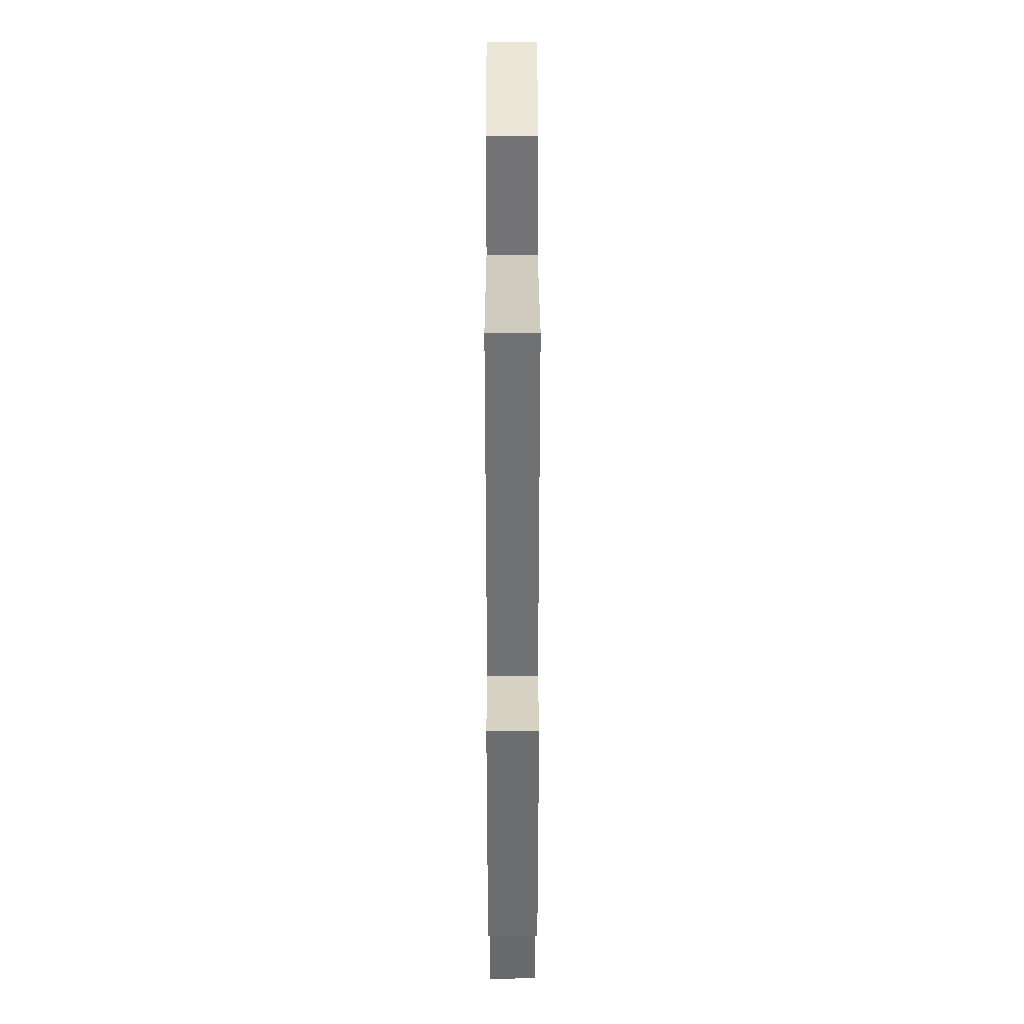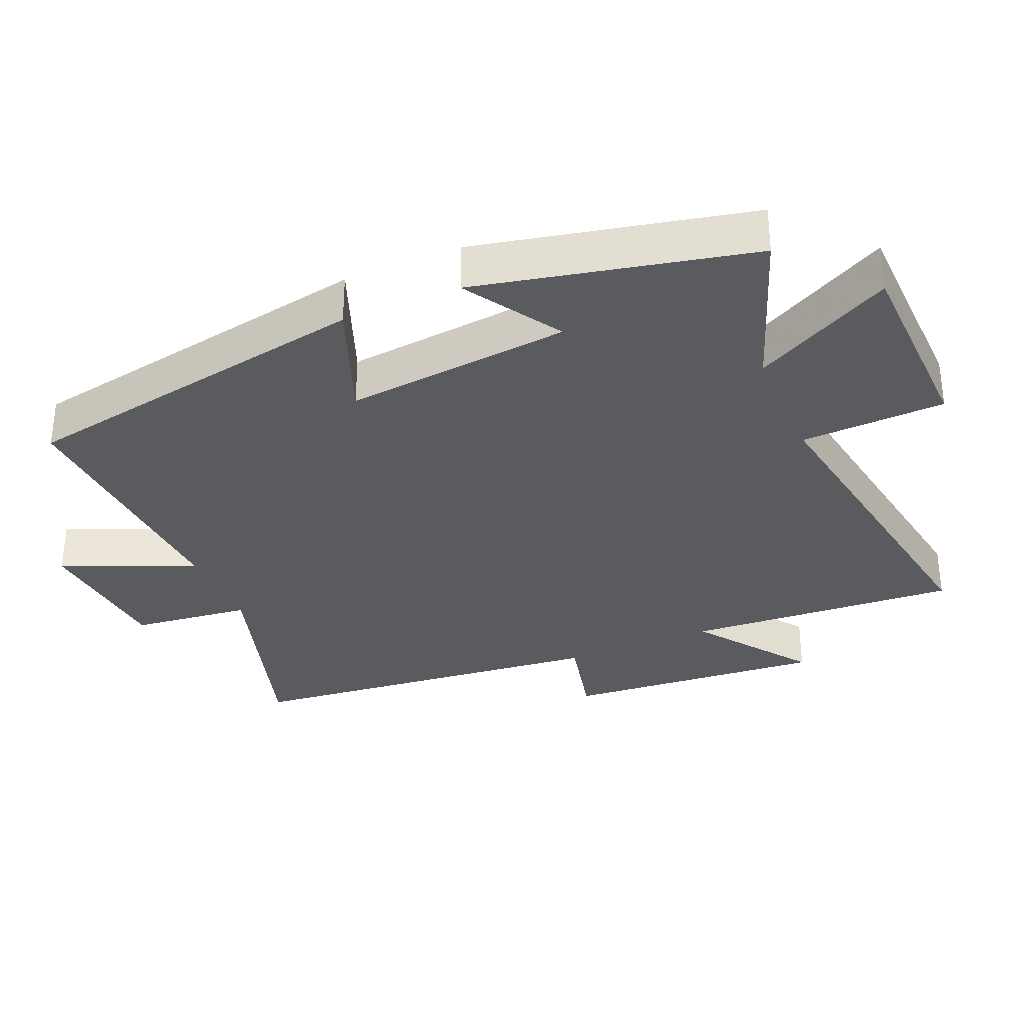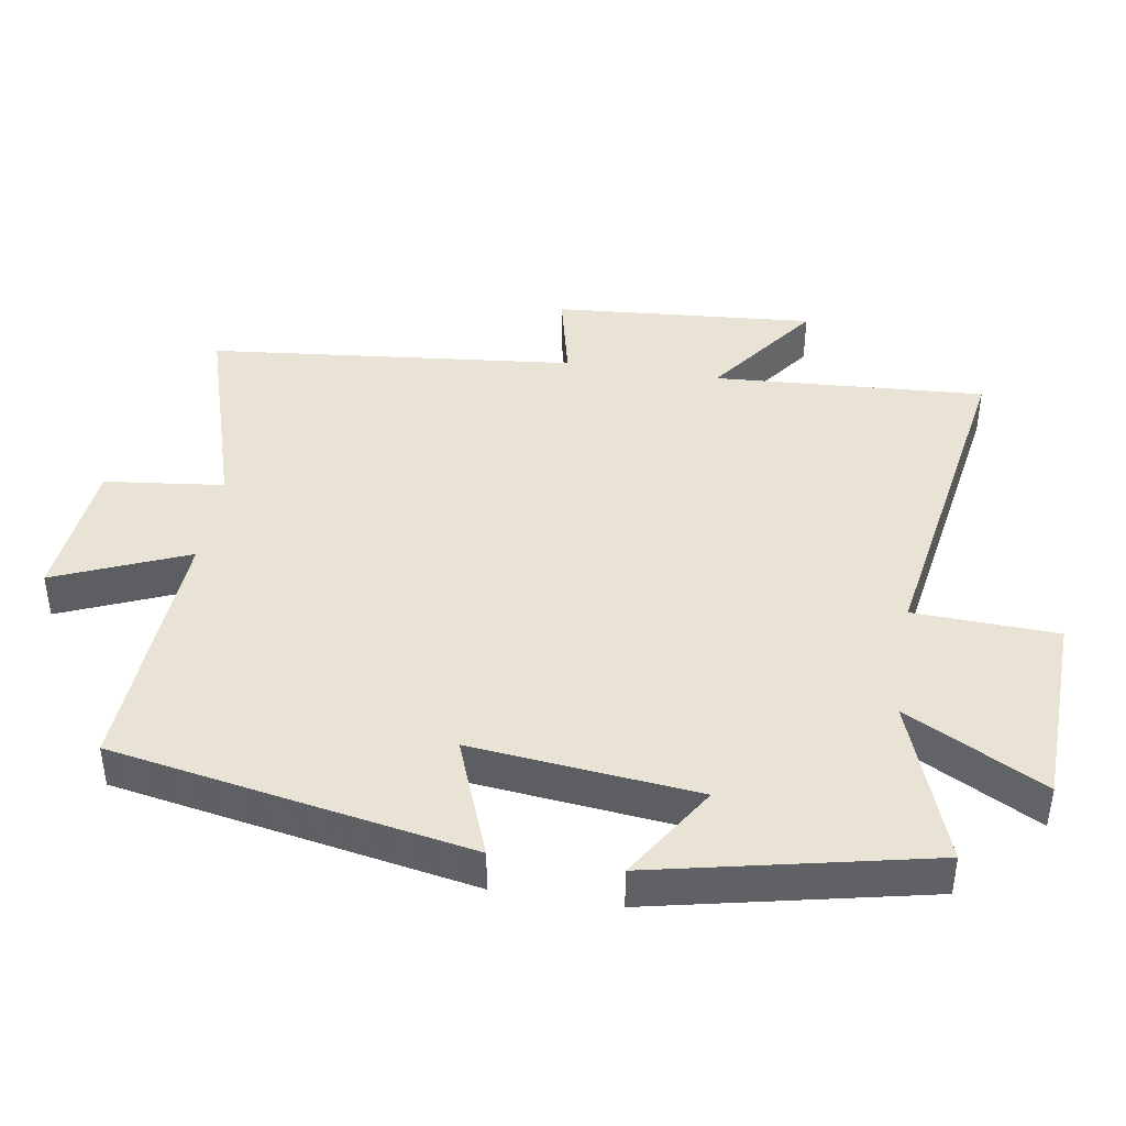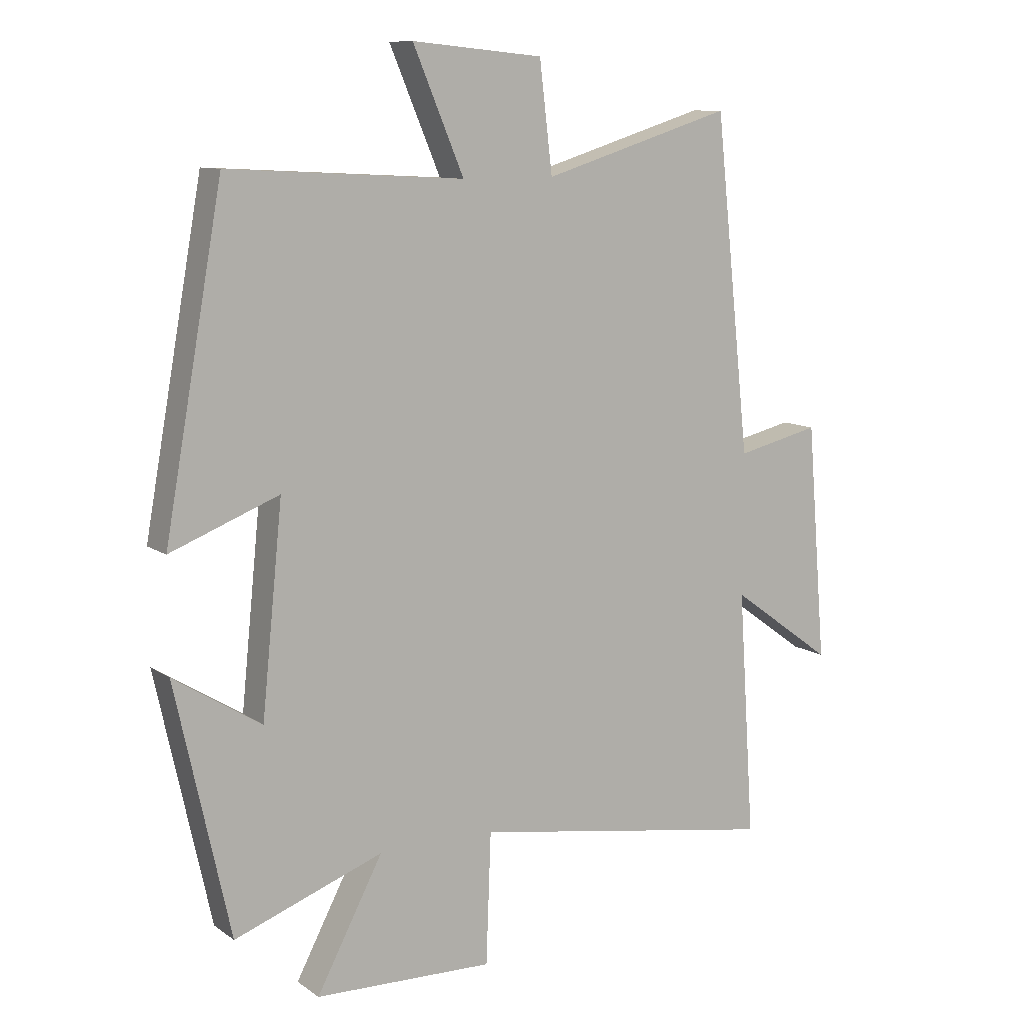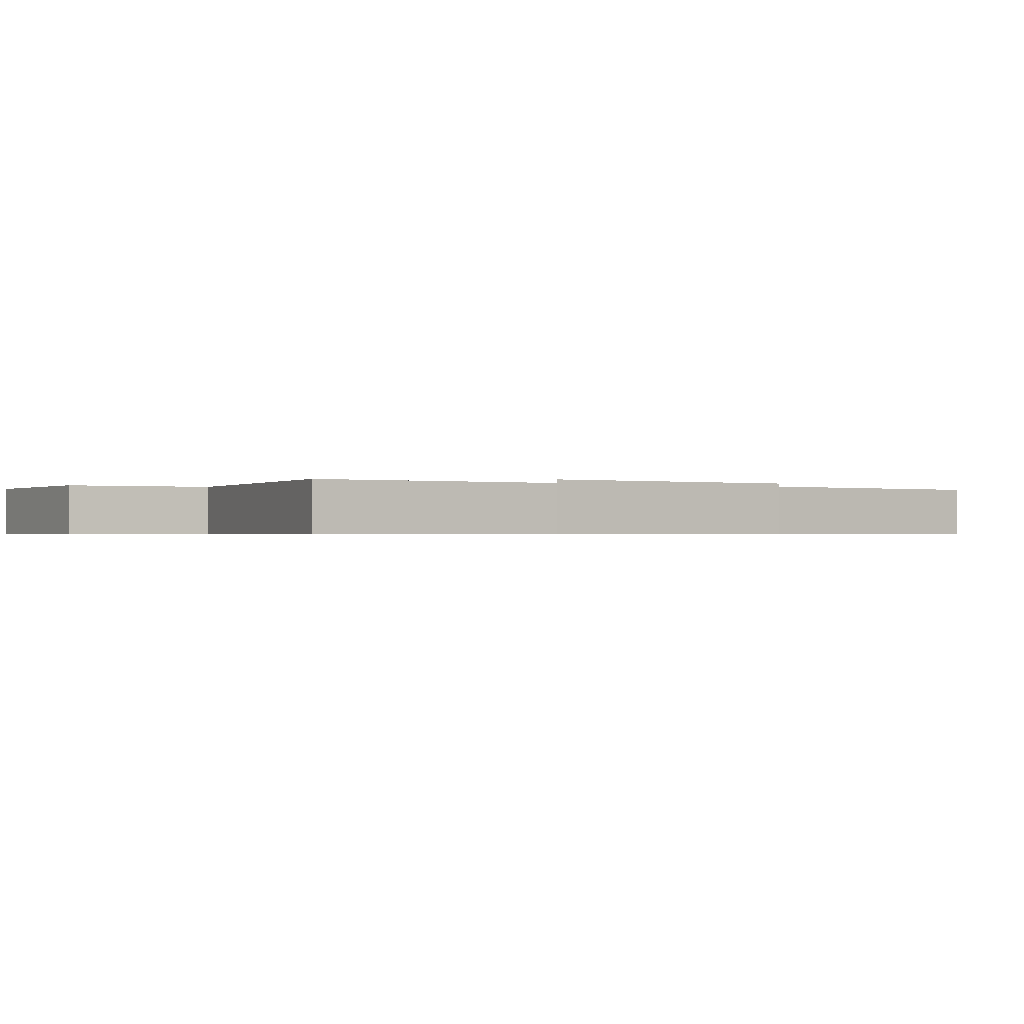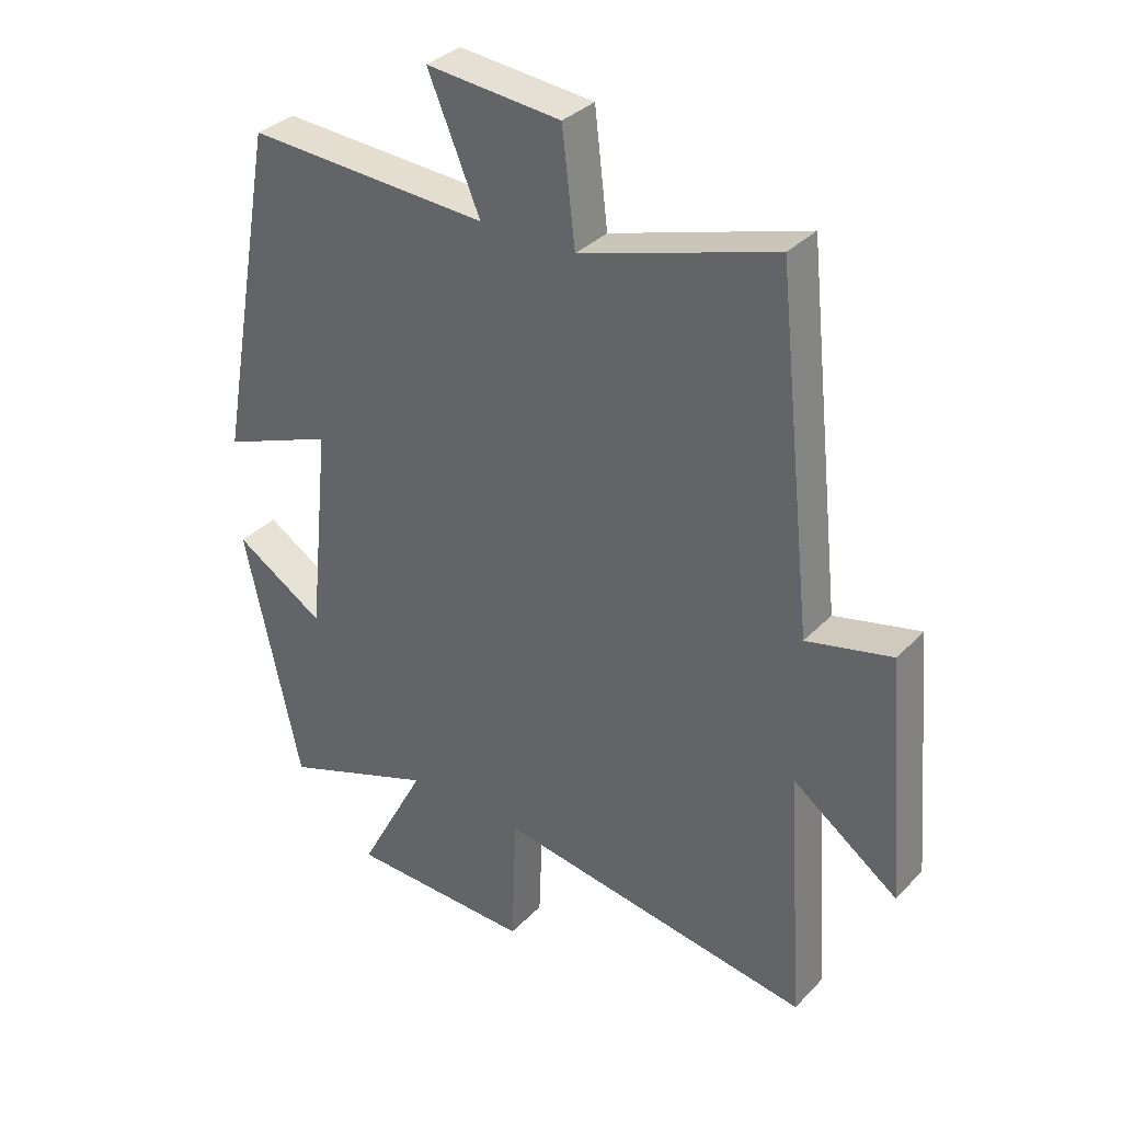
<metadata>
{"format":"obj","ext":"obj","renderer":"f3d","projection":"perspective","resolution":1024,"background":"white","views":[{"elev":40.9,"azim":-90.1,"up":"+Z"},{"elev":-32.9,"azim":113.2,"up":"+Y"},{"elev":42.3,"azim":99.4,"up":"+Y"},{"elev":10.3,"azim":148.6,"up":"+Z"},{"elev":-0.6,"azim":-121.7,"up":"+Y"},{"elev":34.0,"azim":-143.5,"up":"+Z"}]}
</metadata>
<code>
v 0.411 0.07 -0.589
v 0.168 0.07 -0.5
v 0.276 0.07 -0.705
v -0.016 0.07 -0.713
v -0.024 0.07 -0.5
v -0.527 0.07 -0.581
v -0.5 0.07 -0.179
v -0.668 0.07 -0.301
v -0.636 0.07 0.085
v -0.5 0.07 0.053
v -0.442 0.07 0.596
v -0.132 0.07 0.5
v -0.111 0.07 0.676
v 0.103 0.07 0.696
v 0.02 0.07 0.5
v 0.405 0.07 0.521
v 0.5 0.07 -0.008
v 0.323 0.07 0.061
v 0.357 0.07 -0.273
v 0.5 0.07 -0.184
v 0.411 0 -0.589
v 0.168 0 -0.5
v 0.276 0 -0.705
v -0.016 0 -0.713
v -0.024 0 -0.5
v -0.527 0 -0.581
v -0.5 0 -0.179
v -0.668 0 -0.301
v -0.636 0 0.085
v -0.5 0 0.053
v -0.442 0 0.596
v -0.132 0 0.5
v -0.111 0 0.676
v 0.103 0 0.696
v 0.02 0 0.5
v 0.405 0 0.521
v 0.5 0 -0.008
v 0.323 0 0.061
v 0.357 0 -0.273
v 0.5 0 -0.184
f 19 20 1 2
f 18 19 2
f 15 16 17 18
f 15 18 2
f 12 13 14 15
f 12 15 2
f 10 11 12 2
f 7 8 9 10
f 7 10 2
f 5 6 7
f 5 7 2
f 2 3 4 5
f 22 21 40 39
f 22 39 38
f 38 37 36 35
f 22 38 35
f 35 34 33 32
f 22 35 32
f 22 32 31 30
f 30 29 28 27
f 22 30 27
f 27 26 25
f 22 27 25
f 25 24 23 22
f 1 21 22 2
f 2 22 23 3
f 3 23 24 4
f 4 24 25 5
f 5 25 26 6
f 6 26 27 7
f 7 27 28 8
f 8 28 29 9
f 9 29 30 10
f 10 30 31 11
f 11 31 32 12
f 12 32 33 13
f 13 33 34 14
f 14 34 35 15
f 15 35 36 16
f 16 36 37 17
f 17 37 38 18
f 18 38 39 19
f 19 39 40 20
f 20 40 21 1

</code>
